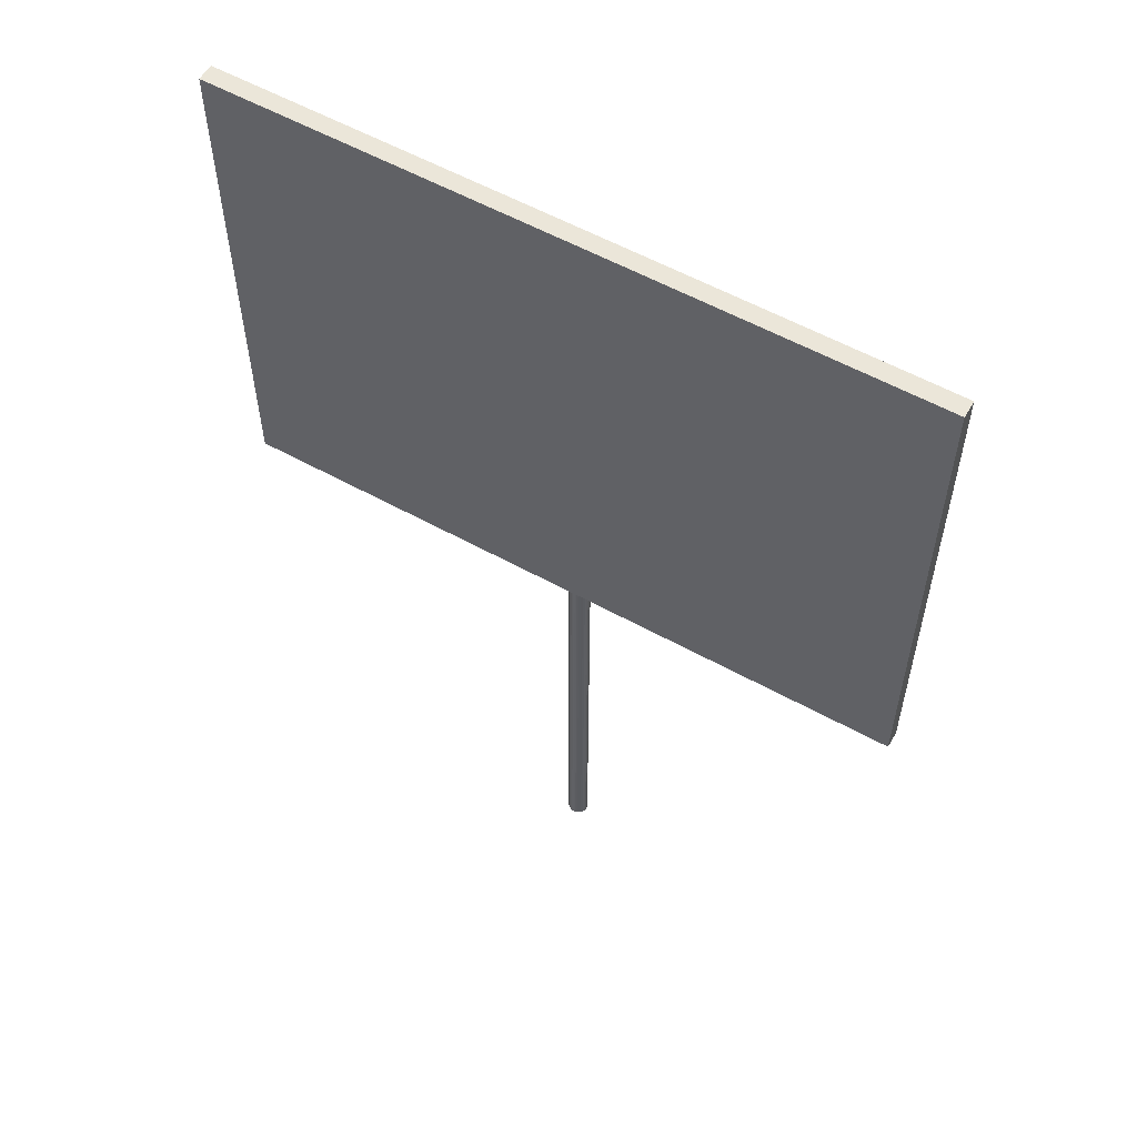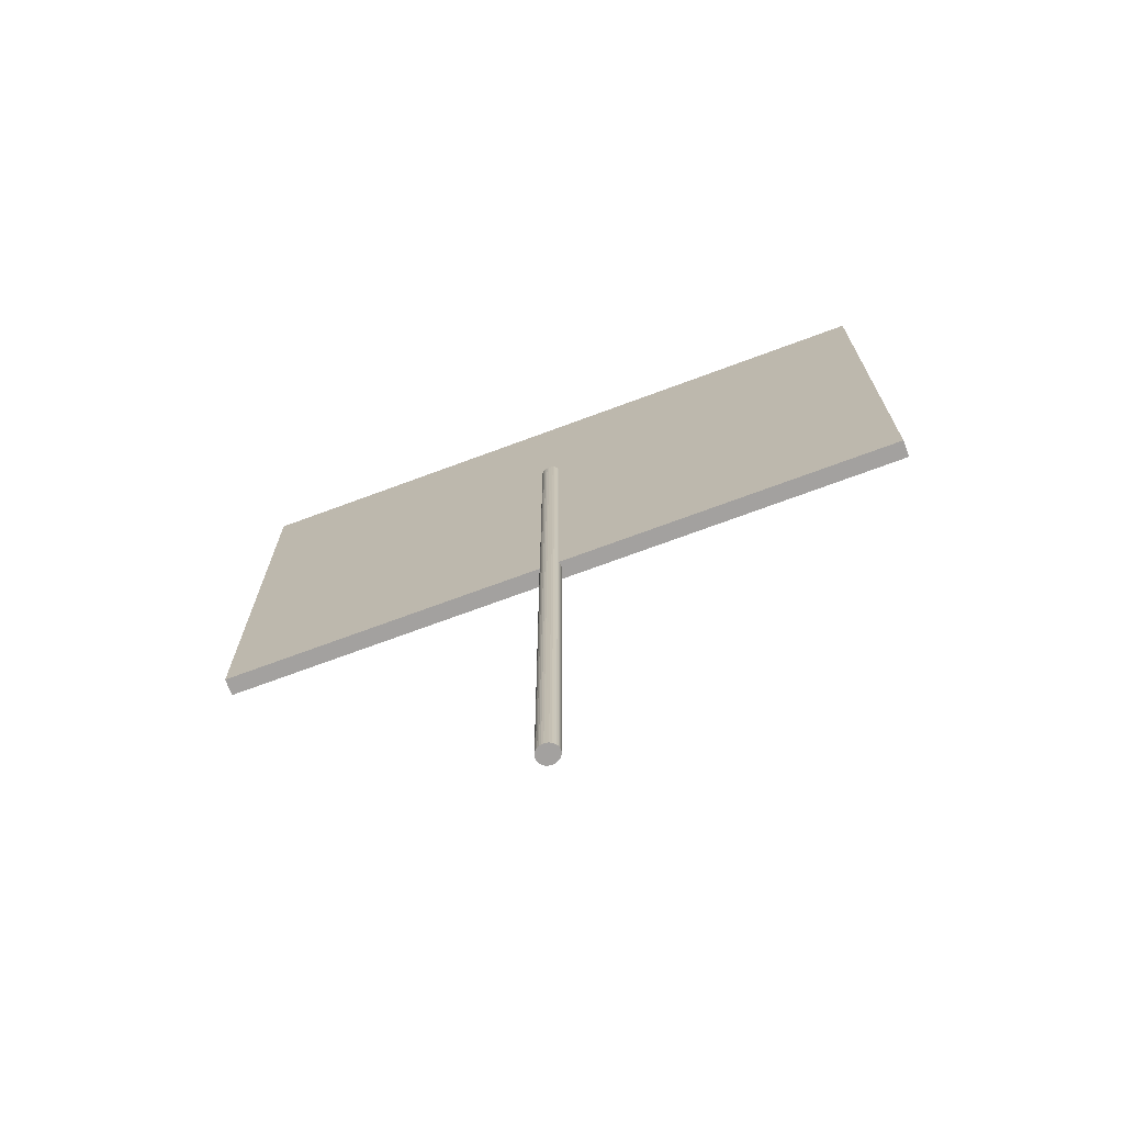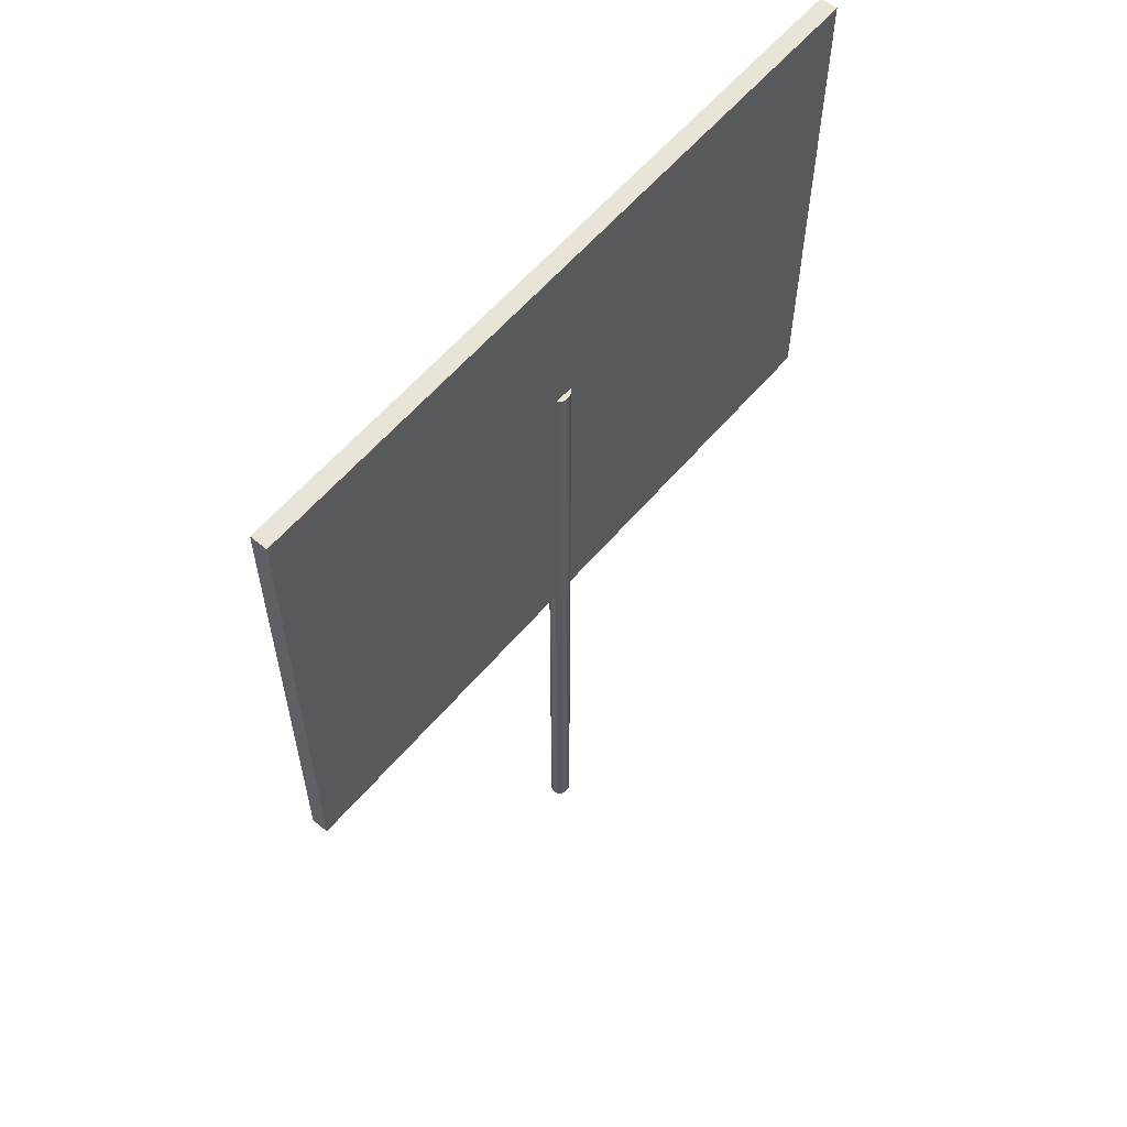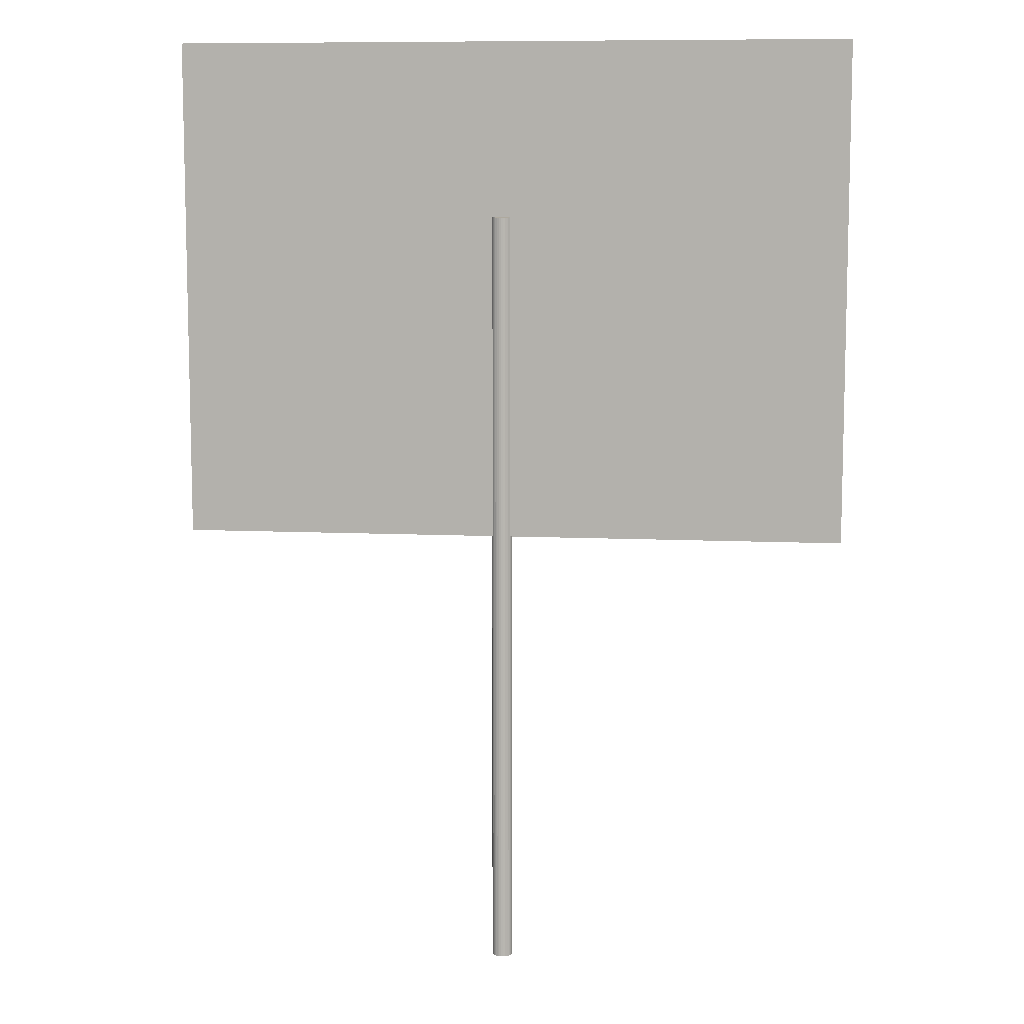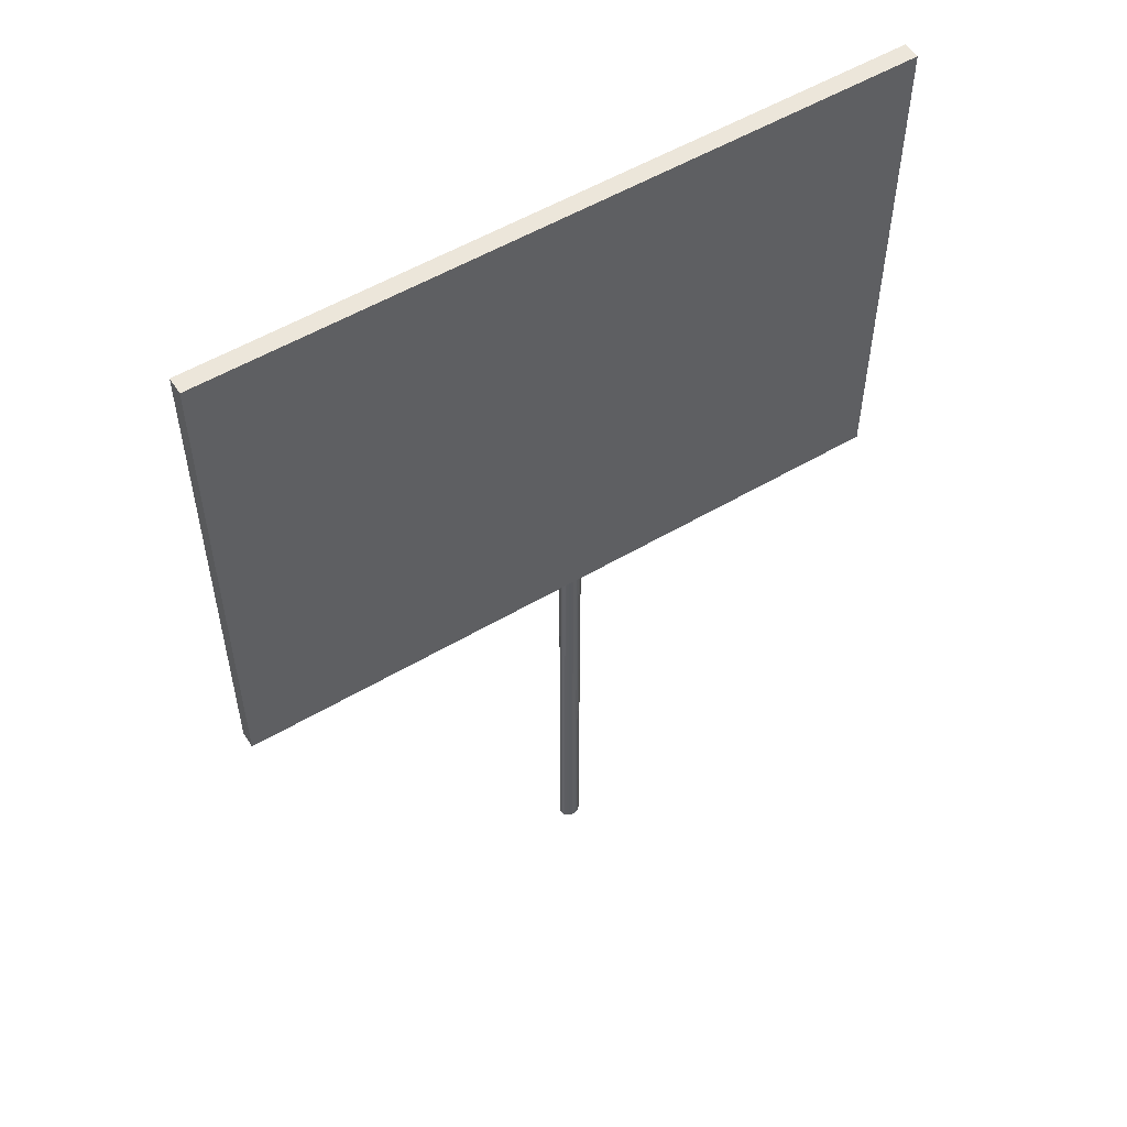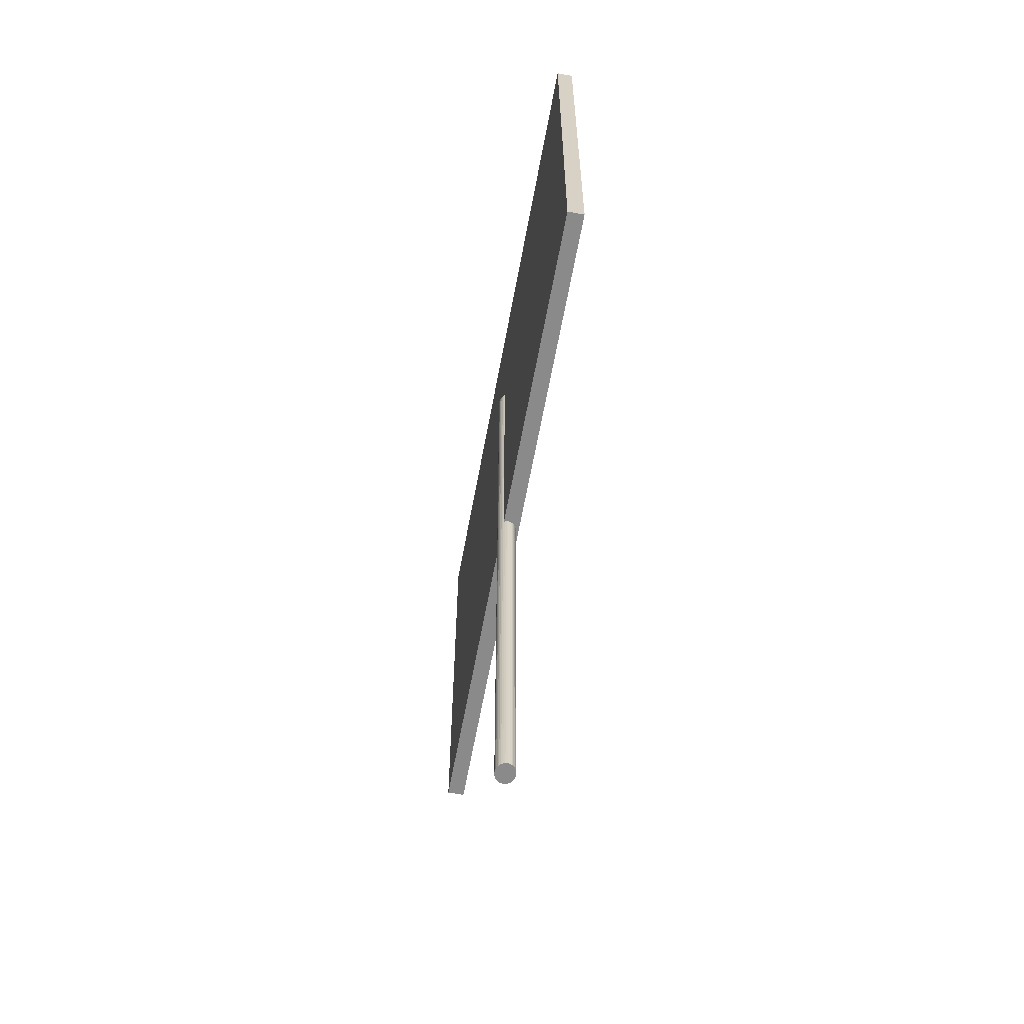
<metadata>
{"format":"obj","ext":"obj","renderer":"f3d","projection":"perspective","resolution":1024,"background":"white","views":[{"elev":57.3,"azim":30.9,"up":"+Y"},{"elev":-72.3,"azim":-158.7,"up":"+Y"},{"elev":60.1,"azim":131.3,"up":"+Y"},{"elev":9.0,"azim":-171.9,"up":"+Y"},{"elev":54.6,"azim":-31.0,"up":"+Y"},{"elev":-63.6,"azim":-99.5,"up":"+Y"}]}
</metadata>
<code>
o Cube.021_Cube.022
v -0.4512 0.1935 1.738
v -0.4512 0.3563 1.738
v -0.2322 0.1935 1.734
v -0.2322 0.3563 1.734
v -0.4511 0.1935 1.744
v -0.4511 0.3563 1.744
v -0.2321 0.1935 1.74
v -0.2321 0.3563 1.74
f 1 2 4 3
f 3 4 8 7
f 7 8 6 5
f 5 6 2 1
f 3 7 5 1
f 8 4 2 6
o Cylinder.021
v -0.3351 0.04658 1.738
v -0.3351 0.2997 1.738
v -0.3351 0.04658 1.738
v -0.3351 0.2997 1.738
v -0.3353 0.04658 1.739
v -0.3353 0.2997 1.739
v -0.3356 0.04658 1.739
v -0.3356 0.2997 1.739
v -0.336 0.04658 1.74
v -0.336 0.2997 1.74
v -0.3366 0.04658 1.74
v -0.3366 0.2997 1.74
v -0.3371 0.04658 1.74
v -0.3371 0.2997 1.74
v -0.3378 0.04658 1.741
v -0.3378 0.2997 1.741
v -0.3384 0.04658 1.741
v -0.3384 0.2997 1.741
v -0.3391 0.04658 1.741
v -0.3391 0.2997 1.741
v -0.3398 0.04658 1.741
v -0.3398 0.2997 1.741
v -0.3403 0.04658 1.74
v -0.3403 0.2997 1.74
v -0.3409 0.04658 1.74
v -0.3409 0.2997 1.74
v -0.3413 0.04658 1.739
v -0.3413 0.2997 1.739
v -0.3416 0.04658 1.739
v -0.3416 0.2997 1.739
v -0.3418 0.04658 1.738
v -0.3418 0.2997 1.738
v -0.3419 0.04658 1.738
v -0.3419 0.2997 1.738
v -0.3418 0.04658 1.737
v -0.3418 0.2997 1.737
v -0.3417 0.04658 1.737
v -0.3417 0.2997 1.737
v -0.3414 0.04658 1.736
v -0.3414 0.2997 1.736
v -0.3409 0.04658 1.736
v -0.3409 0.2997 1.736
v -0.3404 0.04658 1.735
v -0.3404 0.2997 1.735
v -0.3398 0.04658 1.735
v -0.3398 0.2997 1.735
v -0.3392 0.04658 1.735
v -0.3392 0.2997 1.735
v -0.3385 0.04658 1.735
v -0.3385 0.2997 1.735
v -0.3379 0.04658 1.735
v -0.3379 0.2997 1.735
v -0.3372 0.04658 1.735
v -0.3372 0.2997 1.735
v -0.3366 0.04658 1.735
v -0.3366 0.2997 1.735
v -0.3361 0.04658 1.736
v -0.3361 0.2997 1.736
v -0.3357 0.04658 1.736
v -0.3357 0.2997 1.736
v -0.3354 0.04658 1.737
v -0.3354 0.2997 1.737
v -0.3352 0.04658 1.737
v -0.3352 0.2997 1.737
f 9 10 12 11
f 11 12 14 13
f 13 14 16 15
f 15 16 18 17
f 17 18 20 19
f 19 20 22 21
f 21 22 24 23
f 23 24 26 25
f 25 26 28 27
f 27 28 30 29
f 29 30 32 31
f 31 32 34 33
f 33 34 36 35
f 35 36 38 37
f 37 38 40 39
f 39 40 42 41
f 41 42 44 43
f 43 44 46 45
f 45 46 48 47
f 47 48 50 49
f 49 50 52 51
f 51 52 54 53
f 53 54 56 55
f 55 56 58 57
f 57 58 60 59
f 59 60 62 61
f 61 62 64 63
f 63 64 66 65
f 65 66 68 67
f 67 68 70 69
f 12 10 72 70 68 66 64 62 60 58 56 54 52 50 48 46 44 42 40 38 36 34 32 30 28 26 24 22 20 18 16 14
f 69 70 72 71
f 71 72 10 9
f 9 11 13 15 17 19 21 23 25 27 29 31 33 35 37 39 41 43 45 47 49 51 53 55 57 59 61 63 65 67 69 71

</code>
